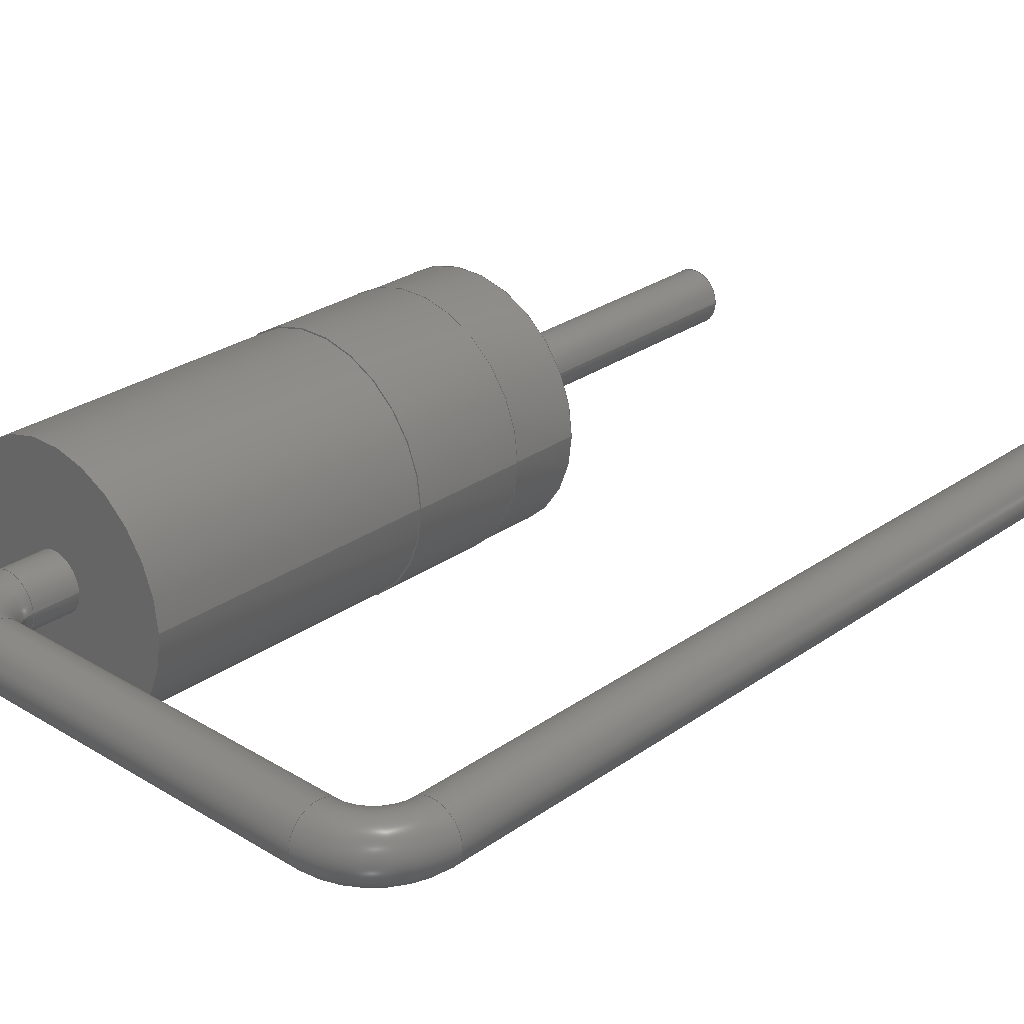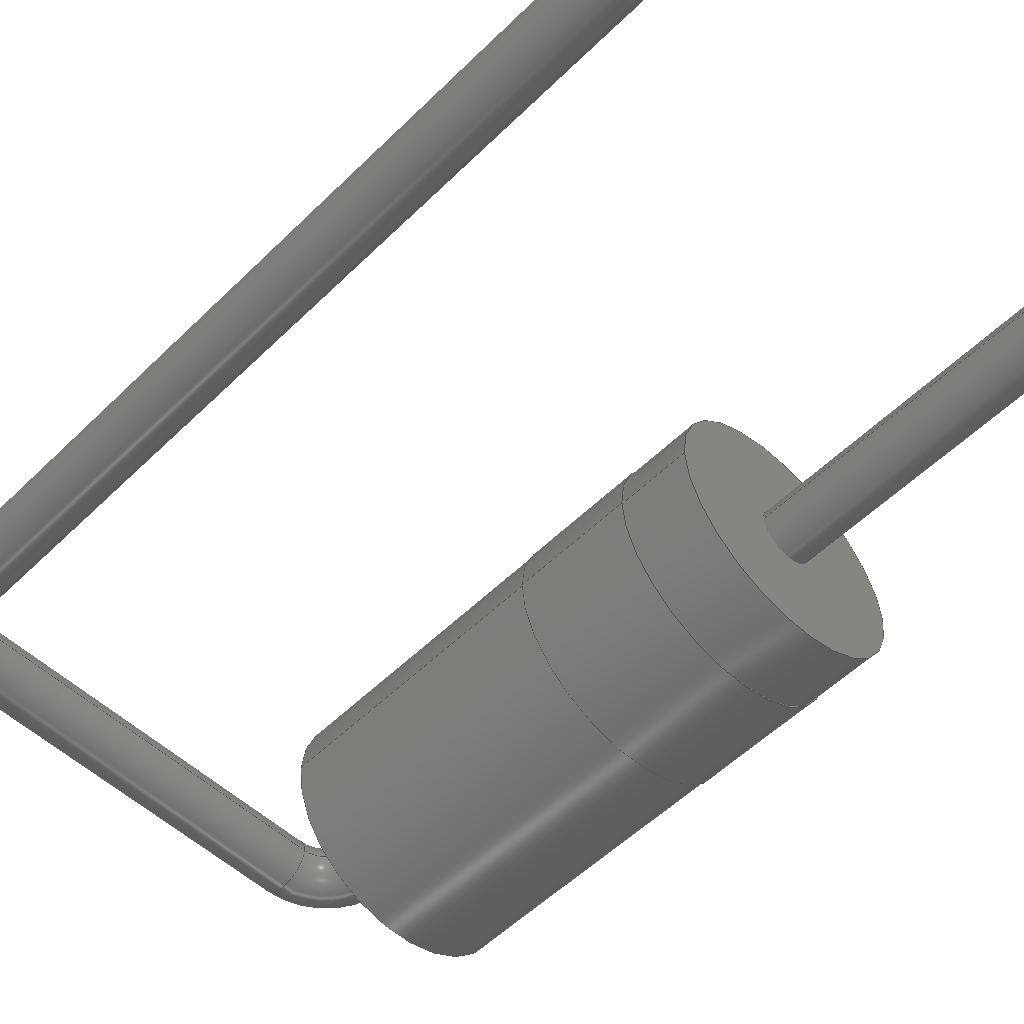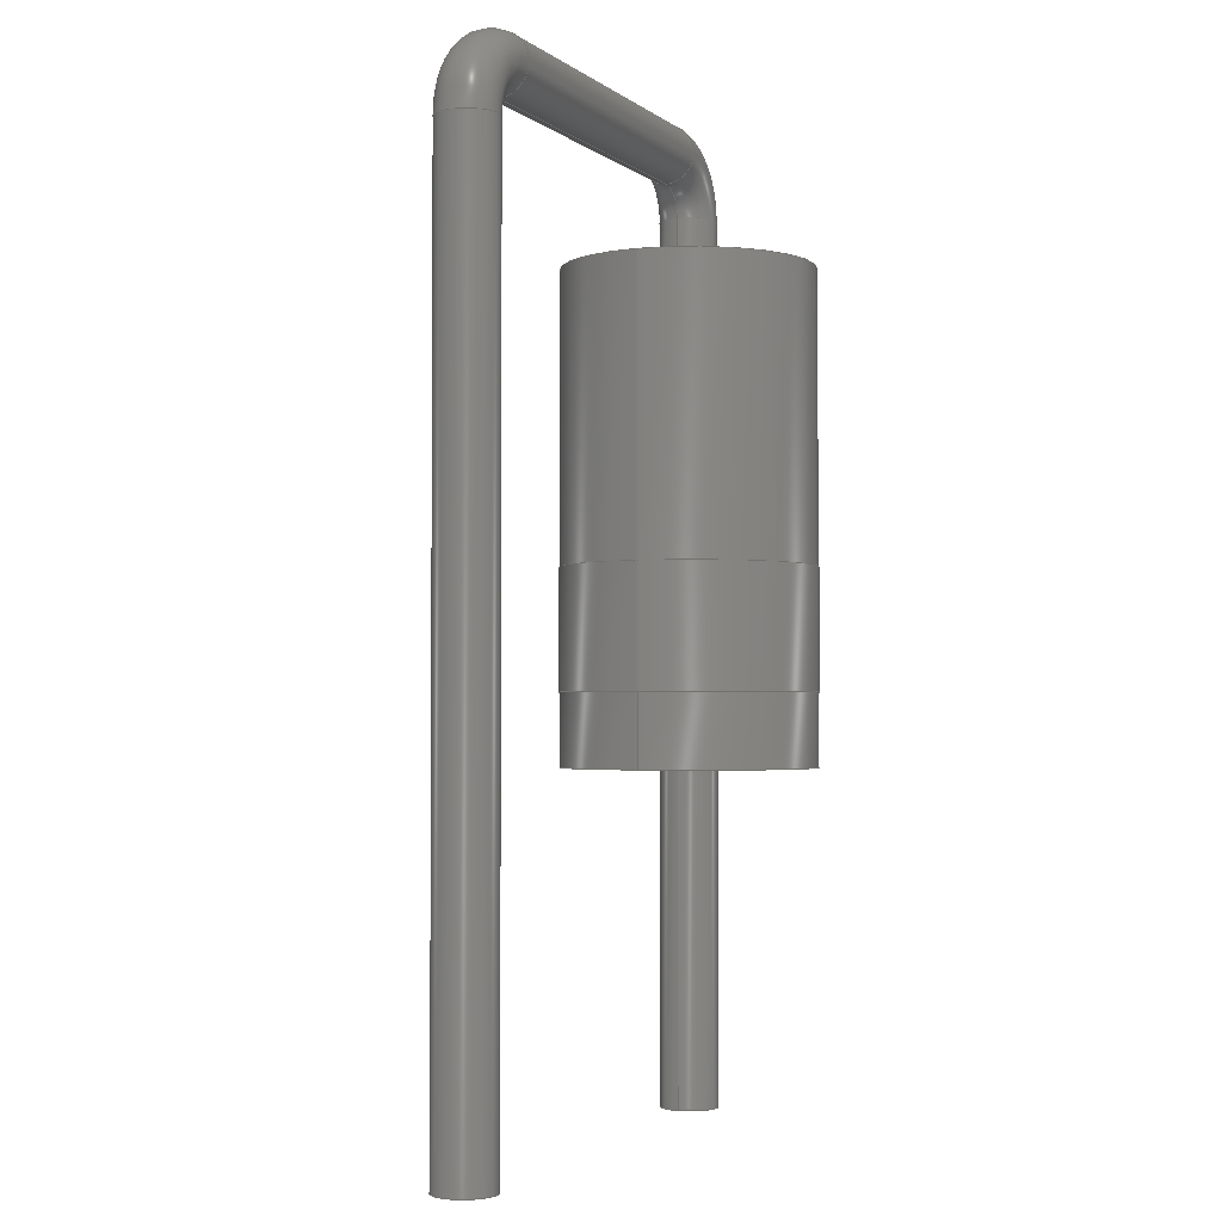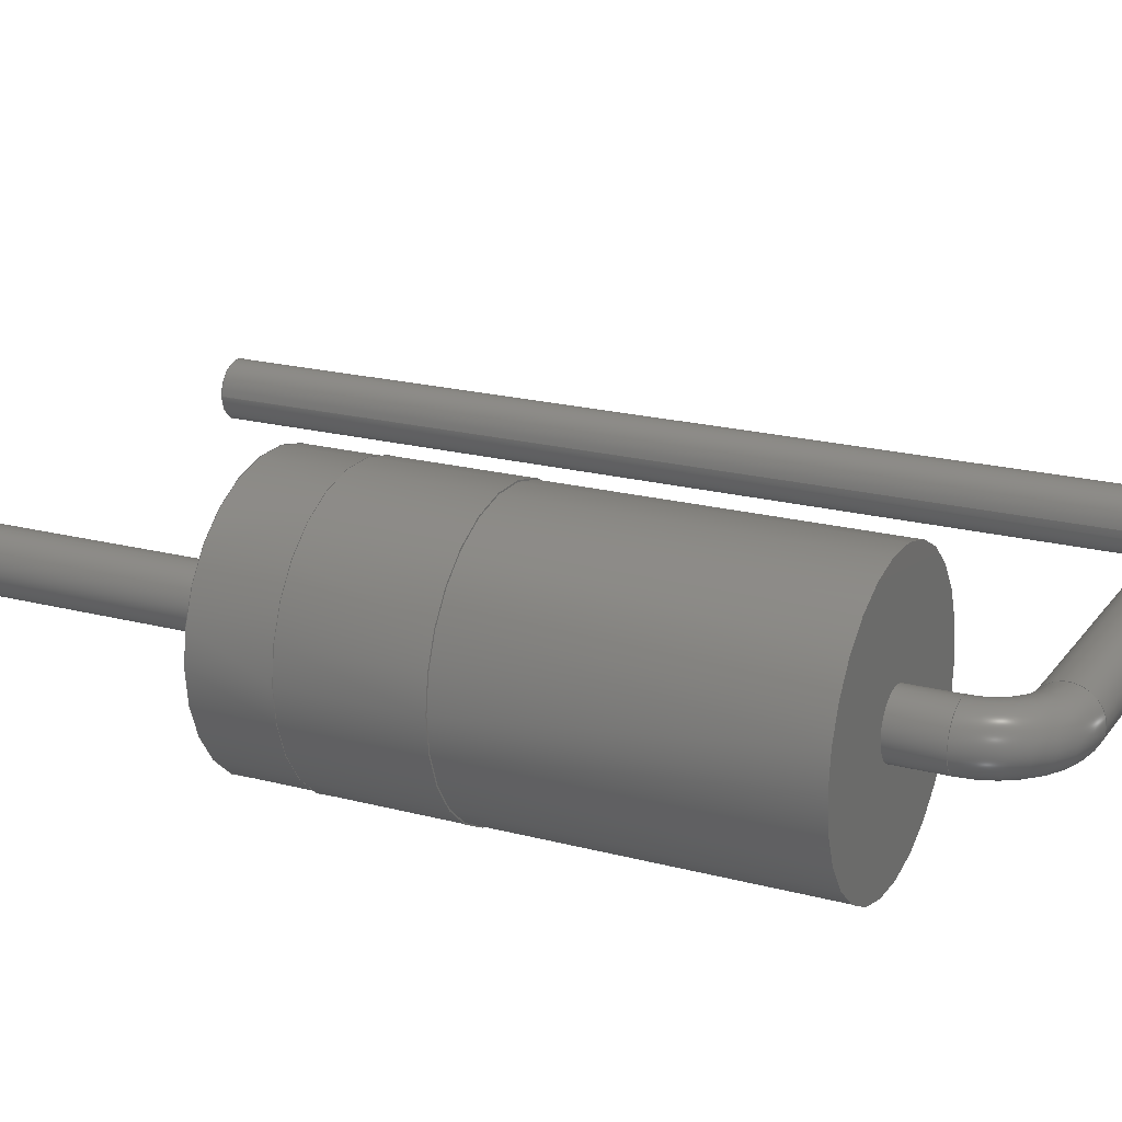
<metadata>
{"format":"step","ext":"step","renderer":"f3d","projection":"perspective","resolution":1024,"background":"white","views":[{"elev":27.6,"azim":43.0,"up":"+Y"},{"elev":-54.8,"azim":135.8,"up":"+Y"},{"elev":-2.4,"azim":113.8,"up":"+Z"},{"elev":20.3,"azim":-64.3,"up":"+Y"}]}
</metadata>
<code>
ISO-10303-21;
DATA;
#1=APPLICATION_PROTOCOL_DEFINITION('international standard',  'automotive_design',2000,#2);
#2=APPLICATION_CONTEXT(  'core data for automotive mechanical design processes');
#3=SHAPE_DEFINITION_REPRESENTATION(#4,#10);
#4=PRODUCT_DEFINITION_SHAPE('','',#5);
#5=PRODUCT_DEFINITION('design','',#6,#9);
#6=PRODUCT_DEFINITION_FORMATION('','',#7);
#7=PRODUCT('D_A-405_P5.08mm_Vertical_AnodeUp',  'D_A-405_P5.08mm_Vertical_AnodeUp','',(#8));
#8=PRODUCT_CONTEXT('',#2,'mechanical');
#9=PRODUCT_DEFINITION_CONTEXT('part definition',#2,'design');
#10=ADVANCED_BREP_SHAPE_REPRESENTATION('',(#11,#15),#262);
#11=AXIS2_PLACEMENT_3D('',#12,#13,#14);
#12=CARTESIAN_POINT('',(0,0,0));
#13=DIRECTION('',(0,0,1));
#14=DIRECTION('',(1,0,-0));
#15=MANIFOLD_SOLID_BREP('',#16);
#16=CLOSED_SHELL('',(#17,#34,#52,#68,#90,#104,#121,#134,#145,#159,    #173,#196,#215,#237,#256));
#17=ADVANCED_FACE('',(#18),#29,.T.);
#18=FACE_BOUND('',#19,.F.);
#19=EDGE_LOOP('',(#20));
#20=ORIENTED_EDGE('',*,*,#21,.T.);
#21=EDGE_CURVE('',#22,#22,#24,.T.);
#22=VERTEX_POINT('',#23);
#23=CARTESIAN_POINT('',(0.3,-7.396e-16,-3));
#24=CIRCLE('',#25,0.3);
#25=AXIS2_PLACEMENT_3D('',#26,#27,#28);
#26=CARTESIAN_POINT('',(0,-6.661e-16,-3));
#27=DIRECTION('',(-0,2.22e-16,1));
#28=DIRECTION('',(1,0,0));
#29=PLANE('',#30);
#30=AXIS2_PLACEMENT_3D('',#31,#32,#33);
#31=CARTESIAN_POINT('',(0.3,-6.661e-16,-3));
#32=DIRECTION('',(0,0,-1));
#33=DIRECTION('',(-1,0,0));
#34=ADVANCED_FACE('',(#35),#50,.T.);
#35=FACE_BOUND('',#36,.T.);
#36=EDGE_LOOP('',(#20,#37,#44,#49));
#37=ORIENTED_EDGE('',*,*,#38,.T.);
#38=EDGE_CURVE('',#22,#39,#41,.T.);
#39=VERTEX_POINT('',#40);
#40=CARTESIAN_POINT('',(0.3,1.11e-16,0.5));
#41=LINE('',#31,#42);
#42=VECTOR('',#43,1);
#43=DIRECTION('',(0,2.22e-16,1));
#44=ORIENTED_EDGE('',*,*,#45,.F.);
#45=EDGE_CURVE('',#39,#39,#46,.T.);
#46=CIRCLE('',#47,0.3);
#47=AXIS2_PLACEMENT_3D('',#48,#27,#28);
#48=CARTESIAN_POINT('',(0,1.11e-16,0.5));
#49=ORIENTED_EDGE('',*,*,#38,.F.);
#50=CYLINDRICAL_SURFACE('',#51,0.3);
#51=AXIS2_PLACEMENT_3D('',#26,#43,#28);
#52=ADVANCED_FACE('',(#53,#64),#67,.T.);
#53=FACE_BOUND('',#54,.T.);
#54=EDGE_LOOP('',(#55));
#55=ORIENTED_EDGE('',*,*,#56,.T.);
#56=EDGE_CURVE('',#57,#57,#59,.T.);
#57=VERTEX_POINT('',#58);
#58=CARTESIAN_POINT('',(1.35,3.331e-16,0.5));
#59=CIRCLE('',#60,1.35);
#60=AXIS2_PLACEMENT_3D('',#61,#62,#63);
#61=CARTESIAN_POINT('',(0,2.22e-16,0.5));
#62=DIRECTION('',(0,-4.441e-16,-1));
#63=DIRECTION('',(1,8.224e-17,-3.652e-32));
#64=FACE_BOUND('',#65,.T.);
#65=EDGE_LOOP('',(#66));
#66=ORIENTED_EDGE('',*,*,#45,.T.);
#67=PLANE('',#60);
#68=ADVANCED_FACE('',(#69),#87,.T.);
#69=FACE_BOUND('',#70,.T.);
#70=EDGE_LOOP('',(#71,#79,#85,#86));
#71=ORIENTED_EDGE('',*,*,#72,.T.);
#72=EDGE_CURVE('',#73,#73,#75,.T.);
#73=VERTEX_POINT('',#74);
#74=CARTESIAN_POINT('',(1.35,8.527e-16,1.28));
#75=CIRCLE('',#76,1.35);
#76=AXIS2_PLACEMENT_3D('',#77,#62,#78);
#77=CARTESIAN_POINT('',(0,5.684e-16,1.28));
#78=DIRECTION('',(1,9.375e-16,-4.163e-31));
#79=ORIENTED_EDGE('',*,*,#80,.T.);
#80=EDGE_CURVE('',#73,#57,#81,.T.);
#81=LINE('',#82,#83);
#82=CARTESIAN_POINT('',(1.35,3.797e-15,5.7));
#83=VECTOR('',#84,1);
#84=DIRECTION('',(0,-6.661e-16,-1));
#85=ORIENTED_EDGE('',*,*,#56,.F.);
#86=ORIENTED_EDGE('',*,*,#80,.F.);
#87=CYLINDRICAL_SURFACE('',#88,1.35);
#88=AXIS2_PLACEMENT_3D('',#89,#62,#78);
#89=CARTESIAN_POINT('',(0,2.531e-15,5.7));
#90=ADVANCED_FACE('',(#91,#100),#103,.T.);
#91=FACE_BOUND('',#92,.T.);
#92=EDGE_LOOP('',(#93));
#93=ORIENTED_EDGE('',*,*,#94,.T.);
#94=EDGE_CURVE('',#95,#95,#97,.T.);
#95=VERTEX_POINT('',#96);
#96=CARTESIAN_POINT('',(1.36,8.527e-16,1.28));
#97=CIRCLE('',#98,1.36);
#98=AXIS2_PLACEMENT_3D('',#77,#62,#99);
#99=DIRECTION('',(1,2.09e-16,-9.281e-32));
#100=FACE_BOUND('',#101,.T.);
#101=EDGE_LOOP('',(#102));
#102=ORIENTED_EDGE('',*,*,#72,.F.);
#103=PLANE('',#98);
#104=ADVANCED_FACE('',(#105),#120,.T.);
#105=FACE_BOUND('',#106,.T.);
#106=EDGE_LOOP('',(#107,#115,#118,#119));
#107=ORIENTED_EDGE('',*,*,#108,.T.);
#108=EDGE_CURVE('',#109,#109,#111,.T.);
#109=VERTEX_POINT('',#110);
#110=CARTESIAN_POINT('',(1.36,1.719e-15,2.58));
#111=CIRCLE('',#112,1.36);
#112=AXIS2_PLACEMENT_3D('',#113,#62,#114);
#113=CARTESIAN_POINT('',(0,1.146e-15,2.58));
#114=DIRECTION('',(1,4.212e-16,-1.871e-31));
#115=ORIENTED_EDGE('',*,*,#116,.T.);
#116=EDGE_CURVE('',#109,#95,#117,.T.);
#117=LINE('',#110,#83);
#118=ORIENTED_EDGE('',*,*,#94,.F.);
#119=ORIENTED_EDGE('',*,*,#116,.F.);
#120=CYLINDRICAL_SURFACE('',#112,1.36);
#121=ADVANCED_FACE('',(#122,#125),#133,.F.);
#122=FACE_BOUND('',#123,.T.);
#123=EDGE_LOOP('',(#124));
#124=ORIENTED_EDGE('',*,*,#108,.F.);
#125=FACE_BOUND('',#126,.T.);
#126=EDGE_LOOP('',(#127));
#127=ORIENTED_EDGE('',*,*,#128,.T.);
#128=EDGE_CURVE('',#129,#129,#131,.T.);
#129=VERTEX_POINT('',#130);
#130=CARTESIAN_POINT('',(1.35,1.719e-15,2.58));
#131=CIRCLE('',#132,1.35);
#132=AXIS2_PLACEMENT_3D('',#113,#62,#78);
#133=PLANE('',#112);
#134=ADVANCED_FACE('',(#135),#87,.T.);
#135=FACE_BOUND('',#136,.T.);
#136=EDGE_LOOP('',(#137,#140,#143,#144));
#137=ORIENTED_EDGE('',*,*,#138,.F.);
#138=EDGE_CURVE('',#139,#129,#81,.T.);
#139=VERTEX_POINT('',#82);
#140=ORIENTED_EDGE('',*,*,#141,.T.);
#141=EDGE_CURVE('',#139,#139,#142,.T.);
#142=CIRCLE('',#88,1.35);
#143=ORIENTED_EDGE('',*,*,#138,.T.);
#144=ORIENTED_EDGE('',*,*,#128,.F.);
#145=ADVANCED_FACE('',(#146,#149),#158,.F.);
#146=FACE_BOUND('',#147,.T.);
#147=EDGE_LOOP('',(#148));
#148=ORIENTED_EDGE('',*,*,#141,.F.);
#149=FACE_BOUND('',#150,.T.);
#150=EDGE_LOOP('',(#151));
#151=ORIENTED_EDGE('',*,*,#152,.F.);
#152=EDGE_CURVE('',#153,#153,#155,.T.);
#153=VERTEX_POINT('',#154);
#154=CARTESIAN_POINT('',(0.3,1.266e-15,5.7));
#155=CIRCLE('',#156,0.3);
#156=AXIS2_PLACEMENT_3D('',#157,#27,#28);
#157=CARTESIAN_POINT('',(0,1.266e-15,5.7));
#158=PLANE('',#88);
#159=ADVANCED_FACE('',(#160),#50,.T.);
#160=FACE_BOUND('',#161,.T.);
#161=EDGE_LOOP('',(#162,#163,#167,#172));
#162=ORIENTED_EDGE('',*,*,#152,.T.);
#163=ORIENTED_EDGE('',*,*,#164,.T.);
#164=EDGE_CURVE('',#153,#165,#41,.T.);
#165=VERTEX_POINT('',#166);
#166=CARTESIAN_POINT('',(0.3,1.377e-15,6.2));
#167=ORIENTED_EDGE('',*,*,#168,.F.);
#168=EDGE_CURVE('',#165,#165,#169,.T.);
#169=CIRCLE('',#170,0.3);
#170=AXIS2_PLACEMENT_3D('',#171,#27,#28);
#171=CARTESIAN_POINT('',(0,1.377e-15,6.2));
#172=ORIENTED_EDGE('',*,*,#164,.F.);
#173=ADVANCED_FACE('',(#174),#193,.T.);
#174=FACE_BOUND('',#175,.T.);
#175=EDGE_LOOP('',(#176,#184,#191,#192));
#176=ORIENTED_EDGE('',*,*,#177,.T.);
#177=EDGE_CURVE('',#165,#178,#180,.T.);
#178=VERTEX_POINT('',#179);
#179=CARTESIAN_POINT('',(0.6,1.443e-15,6.5));
#180=CIRCLE('',#181,0.3);
#181=AXIS2_PLACEMENT_3D('',#182,#183,#28);
#182=CARTESIAN_POINT('',(0.6,1.487e-15,6.2));
#183=DIRECTION('',(0,1,-2.22e-16));
#184=ORIENTED_EDGE('',*,*,#185,.T.);
#185=EDGE_CURVE('',#178,#178,#186,.T.);
#186=CIRCLE('',#187,0.3);
#187=AXIS2_PLACEMENT_3D('',#188,#189,#190);
#188=CARTESIAN_POINT('',(0.6,1.51e-15,6.8));
#189=DIRECTION('',(-1,-4.079e-32,-1.837e-16));
#190=DIRECTION('',(-1.837e-16,2.22e-16,1));
#191=ORIENTED_EDGE('',*,*,#177,.F.);
#192=ORIENTED_EDGE('',*,*,#168,.T.);
#193=TOROIDAL_SURFACE('',#194,0.6,0.3);
#194=AXIS2_PLACEMENT_3D('',#195,#183,#28);
#195=CARTESIAN_POINT('',(0.6,1.377e-15,6.2));
#196=ADVANCED_FACE('',(#197),#213,.T.);
#197=FACE_BOUND('',#198,.T.);
#198=EDGE_LOOP('',(#199,#205,#211,#212));
#199=ORIENTED_EDGE('',*,*,#200,.T.);
#200=EDGE_CURVE('',#178,#201,#203,.T.);
#201=VERTEX_POINT('',#202);
#202=CARTESIAN_POINT('',(4.48,1.443e-15,6.5));
#203=LINE('',#179,#204);
#204=VECTOR('',#28,1);
#205=ORIENTED_EDGE('',*,*,#206,.F.);
#206=EDGE_CURVE('',#201,#201,#207,.T.);
#207=CIRCLE('',#208,0.3);
#208=AXIS2_PLACEMENT_3D('',#209,#28,#210);
#209=CARTESIAN_POINT('',(4.48,1.51e-15,6.8));
#210=DIRECTION('',(0,-2.22e-16,-1));
#211=ORIENTED_EDGE('',*,*,#200,.F.);
#212=ORIENTED_EDGE('',*,*,#185,.F.);
#213=CYLINDRICAL_SURFACE('',#214,0.3);
#214=AXIS2_PLACEMENT_3D('',#188,#28,#210);
#215=ADVANCED_FACE('',(#216),#234,.T.);
#216=FACE_BOUND('',#217,.T.);
#217=EDGE_LOOP('',(#218,#225,#232,#233));
#218=ORIENTED_EDGE('',*,*,#219,.T.);
#219=EDGE_CURVE('',#201,#220,#222,.T.);
#220=VERTEX_POINT('',#221);
#221=CARTESIAN_POINT('',(4.78,1.377e-15,6.2));
#222=CIRCLE('',#223,0.3);
#223=AXIS2_PLACEMENT_3D('',#224,#183,#28);
#224=CARTESIAN_POINT('',(4.48,1.487e-15,6.2));
#225=ORIENTED_EDGE('',*,*,#226,.T.);
#226=EDGE_CURVE('',#220,#220,#227,.T.);
#227=CIRCLE('',#228,0.3);
#228=AXIS2_PLACEMENT_3D('',#229,#230,#231);
#229=CARTESIAN_POINT('',(5.08,1.377e-15,6.2));
#230=DIRECTION('',(-2.449e-16,2.22e-16,1));
#231=DIRECTION('',(1,5.439e-32,2.449e-16));
#232=ORIENTED_EDGE('',*,*,#219,.F.);
#233=ORIENTED_EDGE('',*,*,#206,.T.);
#234=TOROIDAL_SURFACE('',#235,0.6,0.3);
#235=AXIS2_PLACEMENT_3D('',#236,#183,#28);
#236=CARTESIAN_POINT('',(4.48,1.377e-15,6.2));
#237=ADVANCED_FACE('',(#238),#255,.T.);
#238=FACE_BOUND('',#239,.T.);
#239=EDGE_LOOP('',(#240,#247,#253,#254));
#240=ORIENTED_EDGE('',*,*,#241,.T.);
#241=EDGE_CURVE('',#220,#242,#244,.T.);
#242=VERTEX_POINT('',#243);
#243=CARTESIAN_POINT('',(4.78,-7.396e-16,-3));
#244=LINE('',#245,#246);
#245=CARTESIAN_POINT('',(4.78,-6.661e-16,-3));
#246=VECTOR('',#210,1);
#247=ORIENTED_EDGE('',*,*,#248,.F.);
#248=EDGE_CURVE('',#242,#242,#249,.T.);
#249=CIRCLE('',#250,0.3);
#250=AXIS2_PLACEMENT_3D('',#251,#210,#252);
#251=CARTESIAN_POINT('',(5.08,-6.661e-16,-3));
#252=DIRECTION('',(-1,5.474e-48,-1.215e-63));
#253=ORIENTED_EDGE('',*,*,#241,.F.);
#254=ORIENTED_EDGE('',*,*,#226,.F.);
#255=CYLINDRICAL_SURFACE('',#250,0.3);
#256=ADVANCED_FACE('',(#257),#260,.F.);
#257=FACE_BOUND('',#258,.T.);
#258=EDGE_LOOP('',(#259));
#259=ORIENTED_EDGE('',*,*,#248,.T.);
#260=PLANE('',#261);
#261=AXIS2_PLACEMENT_3D('',#245,#13,#28);
#262=( GEOMETRIC_REPRESENTATION_CONTEXT(3) GLOBAL_UNCERTAINTY_ASSIGNED_CONTEXT((#266)) GLOBAL_UNIT_ASSIGNED_CONTEXT((#263,#264,#265)) REPRESENTATION_CONTEXT('Context #1',  '3D Context with UNIT and UNCERTAINTY') );
#263=( LENGTH_UNIT() NAMED_UNIT(*) SI_UNIT(.MILLI.,.METRE.) );
#264=( NAMED_UNIT(*) PLANE_ANGLE_UNIT() SI_UNIT($,.RADIAN.) );
#265=( NAMED_UNIT(*) SI_UNIT($,.STERADIAN.) SOLID_ANGLE_UNIT() );
#266=UNCERTAINTY_MEASURE_WITH_UNIT(LENGTH_MEASURE(1e-07),#263,  'distance_accuracy_value','confusion accuracy');
#267=PRODUCT_RELATED_PRODUCT_CATEGORY('part',$,(#7));
#268=MECHANICAL_DESIGN_GEOMETRIC_PRESENTATION_REPRESENTATION('',(#269,    #277,#278,#286,#287,#295,#296,#297,#298,#299,#300,#301,#302,#303,    #304),#262);
#269=STYLED_ITEM('color',(#270),#17);
#270=PRESENTATION_STYLE_ASSIGNMENT((#271));
#271=SURFACE_STYLE_USAGE(.BOTH.,#272);
#272=SURFACE_SIDE_STYLE('',(#273));
#273=SURFACE_STYLE_FILL_AREA(#274);
#274=FILL_AREA_STYLE('',(#275));
#275=FILL_AREA_STYLE_COLOUR('',#276);
#276=COLOUR_RGB('',0.824,0.82,0.781);
#277=STYLED_ITEM('color',(#270),#34);
#278=STYLED_ITEM('color',(#279),#52);
#279=PRESENTATION_STYLE_ASSIGNMENT((#280));
#280=SURFACE_STYLE_USAGE(.BOTH.,#281);
#281=SURFACE_SIDE_STYLE('',(#282));
#282=SURFACE_STYLE_FILL_AREA(#283);
#283=FILL_AREA_STYLE('',(#284));
#284=FILL_AREA_STYLE_COLOUR('',#285);
#285=COLOUR_RGB('',0.148,0.145,0.145);
#286=STYLED_ITEM('color',(#279),#68);
#287=STYLED_ITEM('color',(#288),#90);
#288=PRESENTATION_STYLE_ASSIGNMENT((#289));
#289=SURFACE_STYLE_USAGE(.BOTH.,#290);
#290=SURFACE_SIDE_STYLE('',(#291));
#291=SURFACE_STYLE_FILL_AREA(#292);
#292=FILL_AREA_STYLE('',(#293));
#293=FILL_AREA_STYLE_COLOUR('',#294);
#294=COLOUR_RGB('',0.895,0.891,0.813);
#295=STYLED_ITEM('color',(#288),#104);
#296=STYLED_ITEM('color',(#288),#121);
#297=STYLED_ITEM('color',(#279),#134);
#298=STYLED_ITEM('color',(#279),#145);
#299=STYLED_ITEM('color',(#270),#159);
#300=STYLED_ITEM('color',(#270),#173);
#301=STYLED_ITEM('color',(#270),#196);
#302=STYLED_ITEM('color',(#270),#215);
#303=STYLED_ITEM('color',(#270),#237);
#304=STYLED_ITEM('color',(#270),#256);
ENDSEC;
END-ISO-10303-21;


</code>
